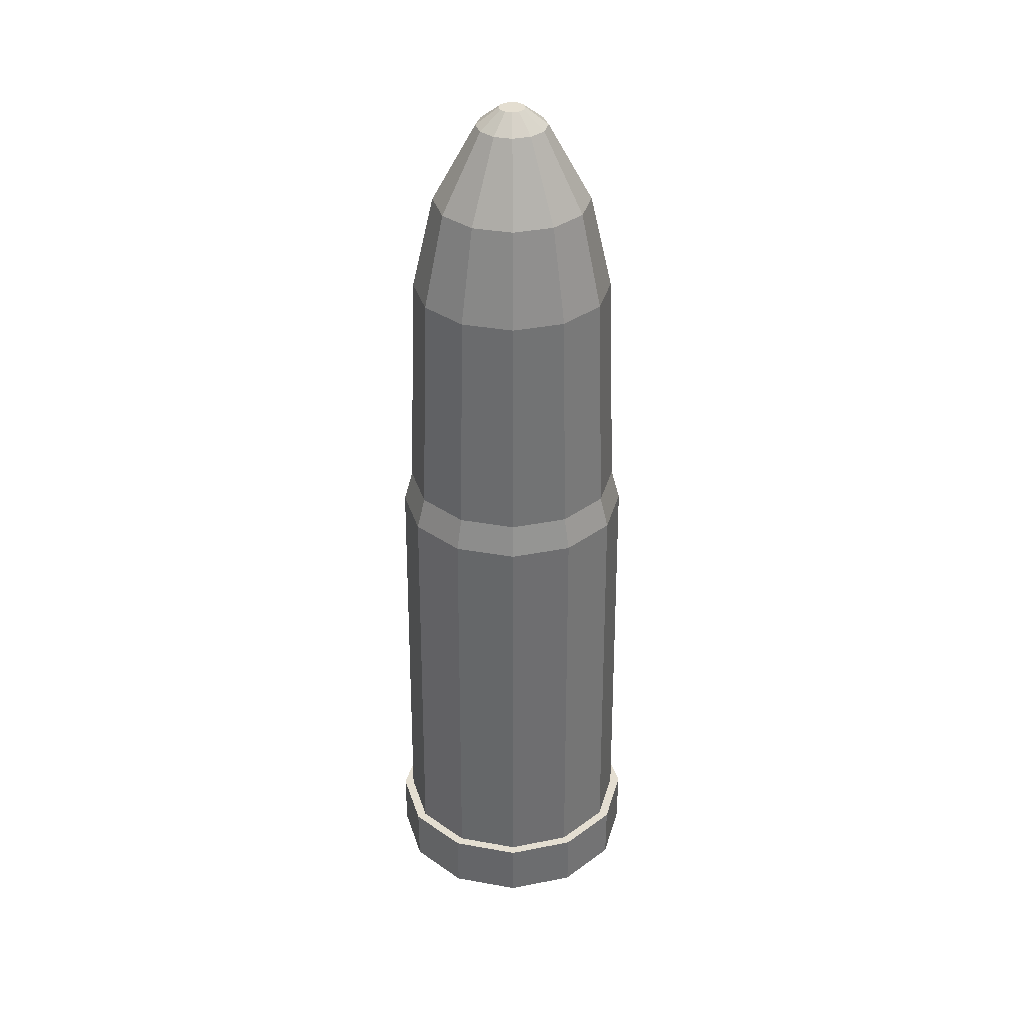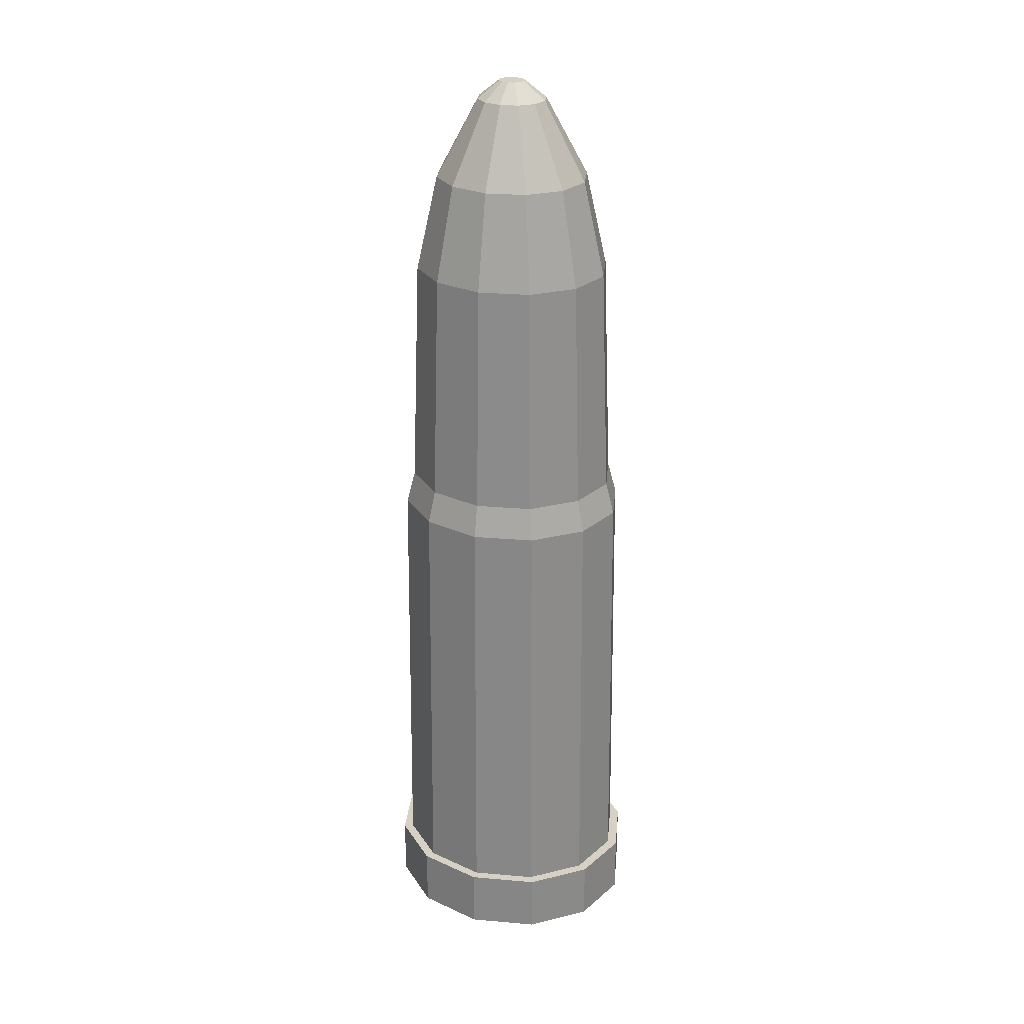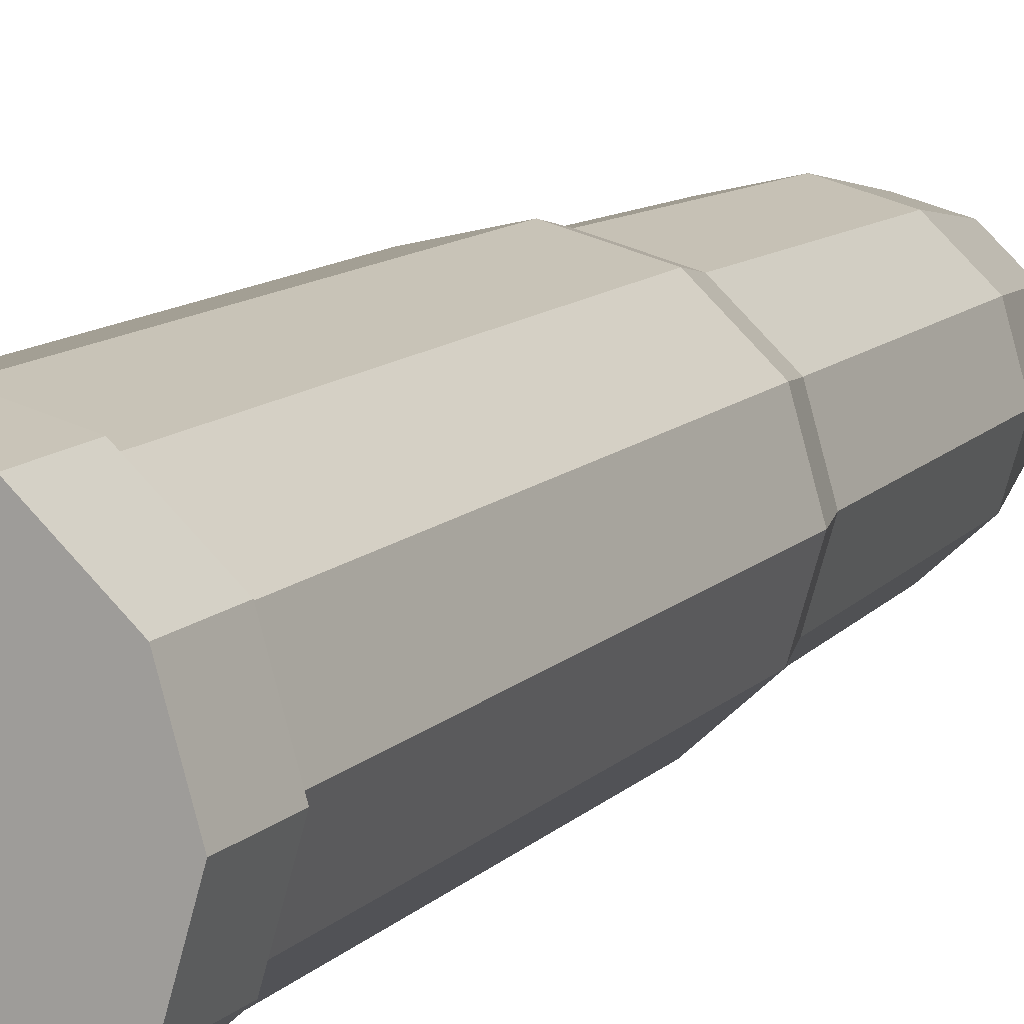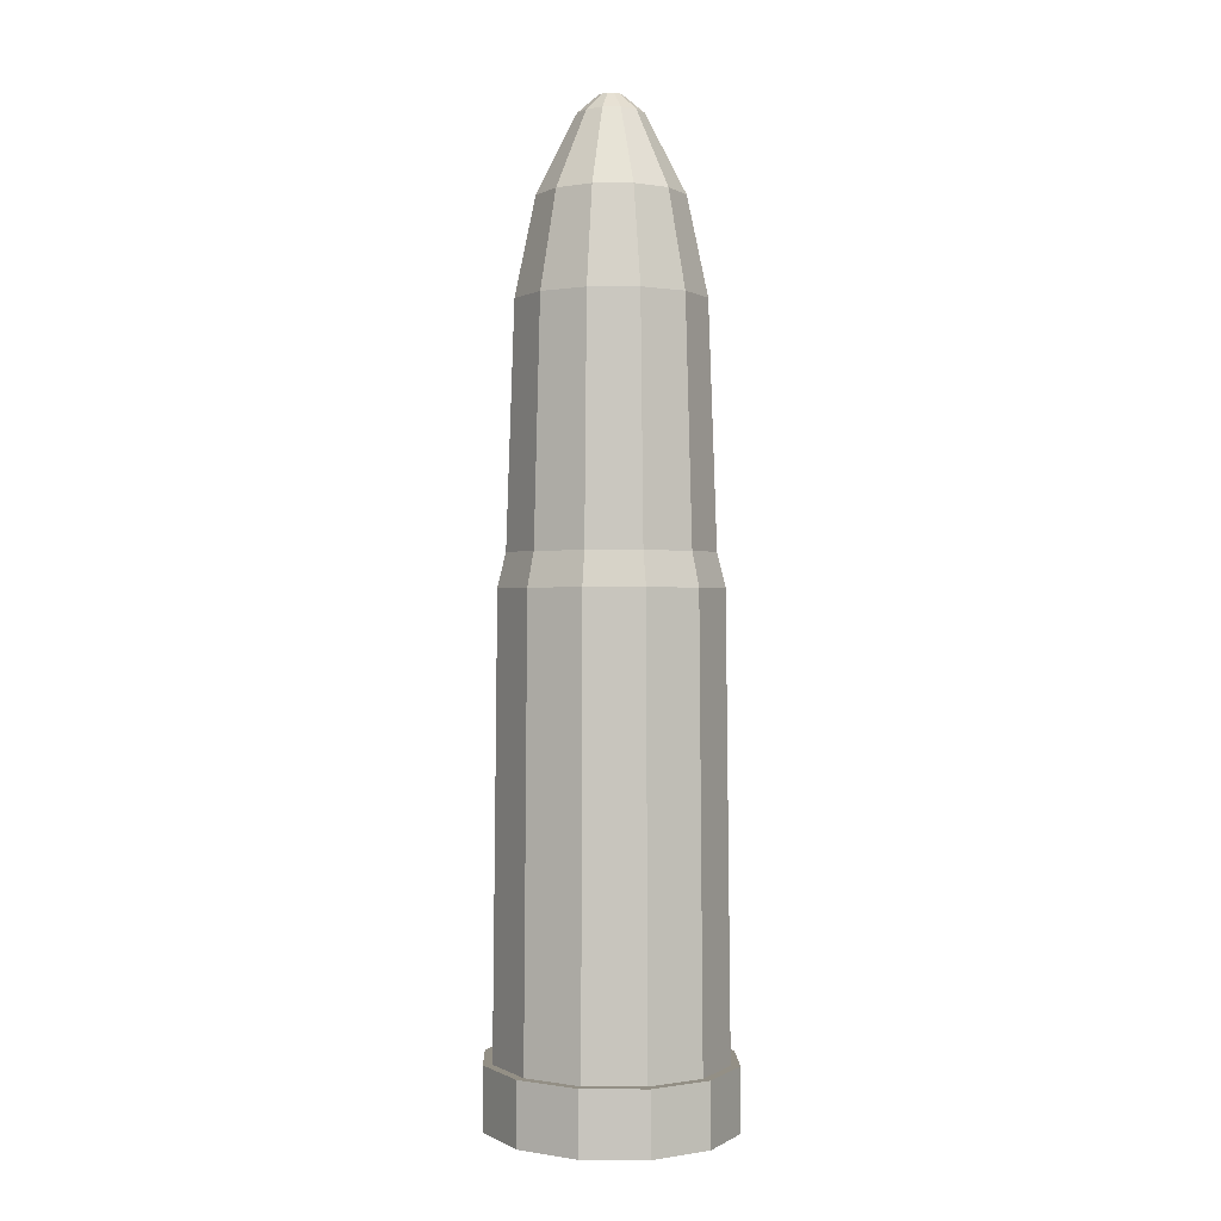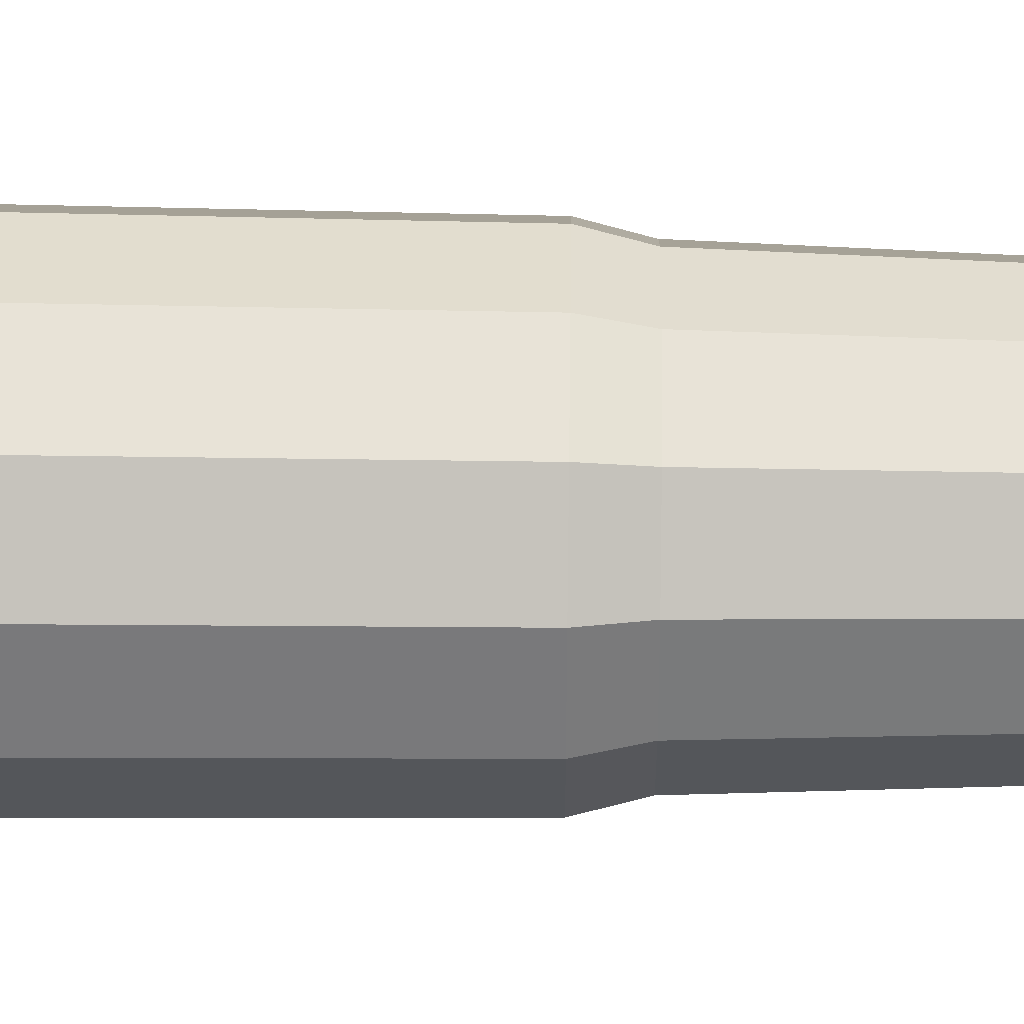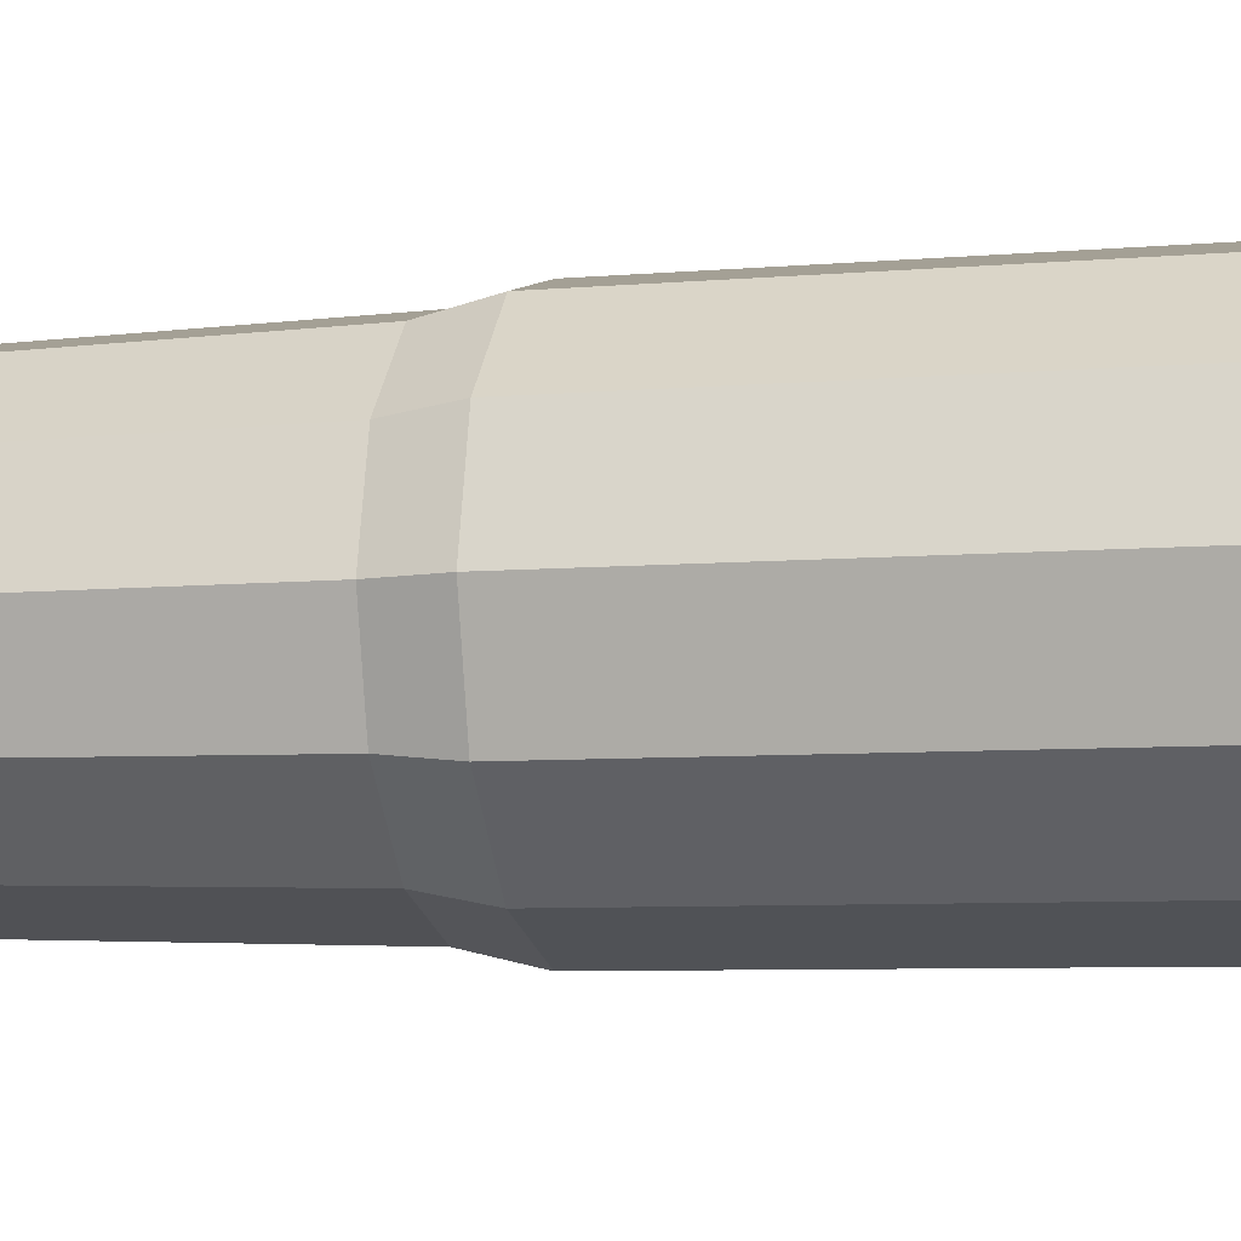
<metadata>
{"format":"obj","ext":"obj","renderer":"f3d","projection":"perspective","resolution":1024,"background":"white","views":[{"elev":36.5,"azim":-0.7,"up":"+Y"},{"elev":26.7,"azim":21.5,"up":"+Y"},{"elev":11.5,"azim":25.5,"up":"+Z"},{"elev":0.2,"azim":74.6,"up":"+Y"},{"elev":48.4,"azim":90.8,"up":"+Z"},{"elev":-7.4,"azim":-76.6,"up":"+Z"}]}
</metadata>
<code>
o bullet
v 0.000634 0.001466 -0.08798
v 0.000634 0.04998 -0.08798
v 0.04879 0.001466 -0.07619
v -0.04752 0.04998 -0.07619
v 0.08404 0.001466 -0.04399
v -0.08277 0.04998 -0.04399
v 0.09694 0.001466 0
v -0.09567 0.04998 0
v 0.08404 0.001466 0.04399
v -0.08277 0.04998 0.04399
v 0.04879 0.001466 0.07619
v -0.04752 0.04998 0.07619
v 0.000634 0.001466 0.08798
v 0.000634 0.04998 0.08798
v -0.04752 0.001466 0.07619
v 0.04879 0.04998 0.07619
v -0.08277 0.001466 0.04399
v 0.08404 0.04998 0.04399
v -0.09567 0.001466 0
v 0.09694 0.04998 0
v -0.08277 0.001466 -0.04399
v 0.08404 0.04998 -0.04399
v -0.04752 0.001466 -0.07619
v 0.04879 0.04998 -0.07619
v 0.000634 0.6015 -0.07173
v 0.03989 0.6015 -0.06212
v 0.06863 0.6015 -0.03587
v 0.07915 0.6015 0
v 0.06863 0.6015 0.03587
v 0.03989 0.6015 0.06212
v 0.000634 0.6015 0.07173
v -0.03863 0.6015 0.06212
v -0.06737 0.6015 0.03587
v -0.07789 0.6015 0
v -0.06737 0.6015 -0.03587
v -0.03863 0.6015 -0.06212
v 0.000634 0.6765 -0.05603
v 0.0313 0.6765 -0.04852
v 0.05375 0.6765 -0.02802
v 0.06196 0.6765 0
v 0.05375 0.6765 0.02802
v 0.0313 0.6765 0.04852
v 0.000634 0.6765 0.05603
v -0.03003 0.6765 0.04852
v -0.05248 0.6765 0.02802
v -0.0607 0.6765 0
v -0.05248 0.6765 -0.02802
v -0.03003 0.6765 -0.04852
v 0.000634 0.7515 -0.009295
v 0.000634 0.7376 -0.02522
v 0.005721 0.7515 -0.00805
v 0.01443 0.7376 -0.02184
v 0.009445 0.7515 -0.004648
v 0.02454 0.7376 -0.01261
v 0.01081 0.7515 0
v 0.02823 0.7376 0
v 0.009445 0.7515 0.004648
v 0.02454 0.7376 0.01261
v 0.005721 0.7515 0.00805
v 0.01443 0.7376 0.02184
v 0.000634 0.7515 0.009295
v 0.000634 0.7376 0.02522
v -0.004454 0.7515 0.00805
v -0.01317 0.7376 0.02184
v -0.008178 0.7515 0.004648
v -0.02327 0.7376 0.01261
v -0.009541 0.7515 0
v -0.02697 0.7376 0
v -0.008178 0.7515 -0.004648
v -0.02327 0.7376 -0.01261
v -0.004454 0.7515 -0.00805
v -0.01317 0.7376 -0.02184
v 0.000634 0.001466 -0.09516
v 0.05272 0.001466 -0.08241
v -0.05145 0.04998 -0.08241
v 0.000634 0.04998 -0.09516
v -0.08958 0.04998 -0.04758
v 0.05272 0.04998 -0.08241
v 0.09084 0.001466 -0.04758
v -0.08958 0.04998 0.04758
v -0.1035 0.04998 0
v 0.09084 0.04998 -0.04758
v 0.1048 0.001466 0
v 0.000634 0.04998 0.09516
v -0.05145 0.04998 0.08241
v 0.1048 0.04998 0
v 0.09084 0.001466 0.04758
v 0.09084 0.04998 0.04758
v 0.05272 0.04998 0.08241
v 0.05272 0.001466 0.08241
v 0.000634 0.001466 0.09516
v -0.05145 0.001466 0.08241
v -0.08958 0.001466 0.04758
v -0.1035 0.001466 0
v -0.08958 0.001466 -0.04758
v -0.05145 0.001466 -0.08241
v -0.04555 0.3929 -0.07307
v -0.09173 0.3929 0
v -0.04555 0.3929 0.07307
v 0.04681 0.3929 0.07307
v 0.09299 0.3929 0
v 0.000634 0.3929 -0.08437
v -0.07935 0.3929 -0.04219
v -0.07935 0.3929 0.04219
v 0.000634 0.3929 0.08437
v 0.08062 0.3929 0.04219
v 0.08062 0.3929 -0.04219
v 0.04681 0.3929 -0.07307
v 0.04335 0.4186 -0.0676
v 0.07463 0.4186 -0.03903
v 0.07463 0.4186 0.03903
v 0.000634 0.4186 0.07805
v -0.07336 0.4186 0.03903
v -0.07336 0.4186 -0.03903
v 0.08607 0.4186 0
v 0.04335 0.4186 0.0676
v -0.04209 0.4186 0.0676
v -0.08481 0.4186 0
v -0.04209 0.4186 -0.0676
v 0.000634 0.4186 -0.07805
v 0.000634 0.001466 -0.08798
v 0.000634 0.04998 -0.08798
v 0.04879 0.001466 -0.07619
v -0.04752 0.04998 -0.07619
v 0.08404 0.001466 -0.04399
v -0.08277 0.04998 -0.04399
v 0.09694 0.001466 0
v -0.09567 0.04998 0
v 0.08404 0.001466 0.04399
v -0.08277 0.04998 0.04399
v 0.04879 0.001466 0.07619
v -0.04752 0.04998 0.07619
v 0.000634 0.001466 0.08798
v 0.000634 0.04998 0.08798
v -0.04752 0.001466 0.07619
v 0.04879 0.04998 0.07619
v -0.08277 0.001466 0.04399
v 0.08404 0.04998 0.04399
v -0.09567 0.001466 0
v 0.09694 0.04998 0
v -0.08277 0.001466 -0.04399
v 0.08404 0.04998 -0.04399
v -0.04752 0.001466 -0.07619
v 0.04879 0.04998 -0.07619
v 0.000634 0.6015 -0.07173
v 0.03989 0.6015 -0.06212
v 0.06863 0.6015 -0.03587
v 0.07915 0.6015 0
v 0.06863 0.6015 0.03587
v 0.03989 0.6015 0.06212
v 0.000634 0.6015 0.07173
v -0.03863 0.6015 0.06212
v -0.06737 0.6015 0.03587
v -0.07789 0.6015 0
v -0.06737 0.6015 -0.03587
v -0.03863 0.6015 -0.06212
v 0.000634 0.6765 -0.05603
v 0.0313 0.6765 -0.04852
v 0.05375 0.6765 -0.02802
v 0.06196 0.6765 0
v 0.05375 0.6765 0.02802
v 0.0313 0.6765 0.04852
v 0.000634 0.6765 0.05603
v -0.03003 0.6765 0.04852
v -0.05248 0.6765 0.02802
v -0.0607 0.6765 0
v -0.05248 0.6765 -0.02802
v -0.03003 0.6765 -0.04852
v 0.000634 0.7515 -0.009295
v 0.000634 0.7376 -0.02522
v 0.005721 0.7515 -0.00805
v 0.01443 0.7376 -0.02184
v 0.009445 0.7515 -0.004648
v 0.02454 0.7376 -0.01261
v 0.01081 0.7515 0
v 0.02823 0.7376 0
v 0.009445 0.7515 0.004648
v 0.02454 0.7376 0.01261
v 0.005721 0.7515 0.00805
v 0.01443 0.7376 0.02184
v 0.000634 0.7515 0.009295
v 0.000634 0.7376 0.02522
v -0.004454 0.7515 0.00805
v -0.01317 0.7376 0.02184
v -0.008178 0.7515 0.004648
v -0.02327 0.7376 0.01261
v -0.009541 0.7515 0
v -0.02697 0.7376 0
v -0.008178 0.7515 -0.004648
v -0.02327 0.7376 -0.01261
v -0.004454 0.7515 -0.00805
v -0.01317 0.7376 -0.02184
v 0.000634 0.001466 -0.09516
v 0.05272 0.001466 -0.08241
v -0.05145 0.04998 -0.08241
v 0.000634 0.04998 -0.09516
v -0.08958 0.04998 -0.04758
v 0.05272 0.04998 -0.08241
v 0.09084 0.001466 -0.04758
v -0.08958 0.04998 0.04758
v -0.1035 0.04998 0
v 0.09084 0.04998 -0.04758
v 0.1048 0.001466 0
v 0.000634 0.04998 0.09516
v -0.05145 0.04998 0.08241
v 0.1048 0.04998 0
v 0.09084 0.001466 0.04758
v 0.09084 0.04998 0.04758
v 0.05272 0.04998 0.08241
v 0.05272 0.001466 0.08241
v 0.000634 0.001466 0.09516
v -0.05145 0.001466 0.08241
v -0.08958 0.001466 0.04758
v -0.1035 0.001466 0
v -0.08958 0.001466 -0.04758
v -0.05145 0.001466 -0.08241
v -0.04555 0.3929 -0.07307
v -0.09173 0.3929 0
v -0.04555 0.3929 0.07307
v 0.04681 0.3929 0.07307
v 0.09299 0.3929 0
v 0.000634 0.3929 -0.08437
v -0.07935 0.3929 -0.04219
v -0.07935 0.3929 0.04219
v 0.000634 0.3929 0.08437
v 0.08062 0.3929 0.04219
v 0.08062 0.3929 -0.04219
v 0.04681 0.3929 -0.07307
v 0.04335 0.4186 -0.0676
v 0.07463 0.4186 -0.03903
v 0.07463 0.4186 0.03903
v 0.000634 0.4186 0.07805
v -0.07336 0.4186 0.03903
v -0.07336 0.4186 -0.03903
v 0.08607 0.4186 0
v 0.04335 0.4186 0.0676
v -0.04209 0.4186 0.0676
v -0.08481 0.4186 0
v -0.04209 0.4186 -0.0676
v 0.000634 0.4186 -0.07805
f 7 5 79 83
f 1 3 5 7 9 11 13 15 17 19 21 23
f 119 36 25 120
f 114 35 36 119
f 118 34 35 114
f 113 33 34 118
f 117 32 33 113
f 112 31 32 117
f 116 30 31 112
f 111 29 30 116
f 115 28 29 111
f 110 27 28 115
f 109 26 27 110
f 120 25 26 109
f 22 20 86 82
f 21 19 94 95
f 11 9 87 90
f 8 6 77 81
f 10 8 81 80
f 24 22 82 78
f 1 23 96 73
f 15 13 91 92
f 5 3 74 79
f 20 18 88 86
f 18 16 89 88
f 73 76 78 74
f 74 78 82 79
f 79 82 86 83
f 83 86 88 87
f 87 88 89 90
f 90 89 84 91
f 91 84 85 92
f 92 85 80 93
f 93 80 81 94
f 94 81 77 95
f 95 77 75 96
f 96 75 76 73
f 17 15 92 93
f 3 1 73 74
f 14 12 85 84
f 4 2 76 75
f 13 11 90 91
f 23 21 95 96
f 12 10 80 85
f 6 4 75 77
f 2 24 78 76
f 9 7 83 87
f 16 14 84 89
f 19 17 93 94
f 97 119 120 102
f 98 118 114 103
f 105 112 117 99
f 101 115 111 106
f 102 120 109 108
f 108 109 110 107
f 107 110 115 101
f 106 111 116 100
f 100 116 112 105
f 99 117 113 104
f 104 113 118 98
f 103 114 119 97
f 2 102 108 24
f 24 108 107 22
f 22 107 101 20
f 20 101 106 18
f 18 106 100 16
f 16 100 105 14
f 14 105 99 12
f 12 99 104 10
f 10 104 98 8
f 8 98 103 6
f 6 103 97 4
f 4 97 102 2
f 127 125 199 203
f 121 123 125 127 129 131 133 135 137 139 141 143
f 239 156 145 240
f 234 155 156 239
f 238 154 155 234
f 233 153 154 238
f 237 152 153 233
f 232 151 152 237
f 236 150 151 232
f 231 149 150 236
f 235 148 149 231
f 230 147 148 235
f 229 146 147 230
f 240 145 146 229
f 142 140 206 202
f 141 139 214 215
f 131 129 207 210
f 128 126 197 201
f 130 128 201 200
f 144 142 202 198
f 121 143 216 193
f 135 133 211 212
f 125 123 194 199
f 140 138 208 206
f 138 136 209 208
f 193 196 198 194
f 194 198 202 199
f 199 202 206 203
f 203 206 208 207
f 207 208 209 210
f 210 209 204 211
f 211 204 205 212
f 212 205 200 213
f 213 200 201 214
f 214 201 197 215
f 215 197 195 216
f 216 195 196 193
f 137 135 212 213
f 123 121 193 194
f 134 132 205 204
f 124 122 196 195
f 133 131 210 211
f 143 141 215 216
f 132 130 200 205
f 126 124 195 197
f 122 144 198 196
f 129 127 203 207
f 136 134 204 209
f 139 137 213 214
f 217 239 240 222
f 218 238 234 223
f 225 232 237 219
f 221 235 231 226
f 222 240 229 228
f 228 229 230 227
f 227 230 235 221
f 226 231 236 220
f 220 236 232 225
f 219 237 233 224
f 224 233 238 218
f 223 234 239 217
f 122 222 228 144
f 144 228 227 142
f 142 227 221 140
f 140 221 226 138
f 138 226 220 136
f 136 220 225 134
f 134 225 219 132
f 132 219 224 130
f 130 224 218 128
f 128 218 223 126
f 126 223 217 124
f 124 217 222 122
f 48 72 50 37
f 39 54 56 40
f 40 56 58 41
f 41 58 60 42
f 42 60 62 43
f 43 62 64 44
f 44 64 66 45
f 45 66 68 46
f 46 68 70 47
f 47 70 72 48
f 37 50 52 38
f 38 52 54 39
f 36 48 37 25
f 35 47 48 36
f 34 46 47 35
f 33 45 46 34
f 32 44 45 33
f 31 43 44 32
f 30 42 43 31
f 29 41 42 30
f 28 40 41 29
f 27 39 40 28
f 26 38 39 27
f 25 37 38 26
f 52 50 49 51
f 54 52 51 53
f 56 54 53 55
f 58 56 55 57
f 60 58 57 59
f 62 60 59 61
f 64 62 61 63
f 66 64 63 65
f 68 66 65 67
f 70 68 67 69
f 72 70 69 71
f 50 72 71 49
f 51 49 71 69 67 65 63 61 59 57 55 53
f 168 192 170 157
f 159 174 176 160
f 160 176 178 161
f 161 178 180 162
f 162 180 182 163
f 163 182 184 164
f 164 184 186 165
f 165 186 188 166
f 166 188 190 167
f 167 190 192 168
f 157 170 172 158
f 158 172 174 159
f 156 168 157 145
f 155 167 168 156
f 154 166 167 155
f 153 165 166 154
f 152 164 165 153
f 151 163 164 152
f 150 162 163 151
f 149 161 162 150
f 148 160 161 149
f 147 159 160 148
f 146 158 159 147
f 145 157 158 146
f 172 170 169 171
f 174 172 171 173
f 176 174 173 175
f 178 176 175 177
f 180 178 177 179
f 182 180 179 181
f 184 182 181 183
f 186 184 183 185
f 188 186 185 187
f 190 188 187 189
f 192 190 189 191
f 170 192 191 169
f 171 169 191 189 187 185 183 181 179 177 175 173

</code>
